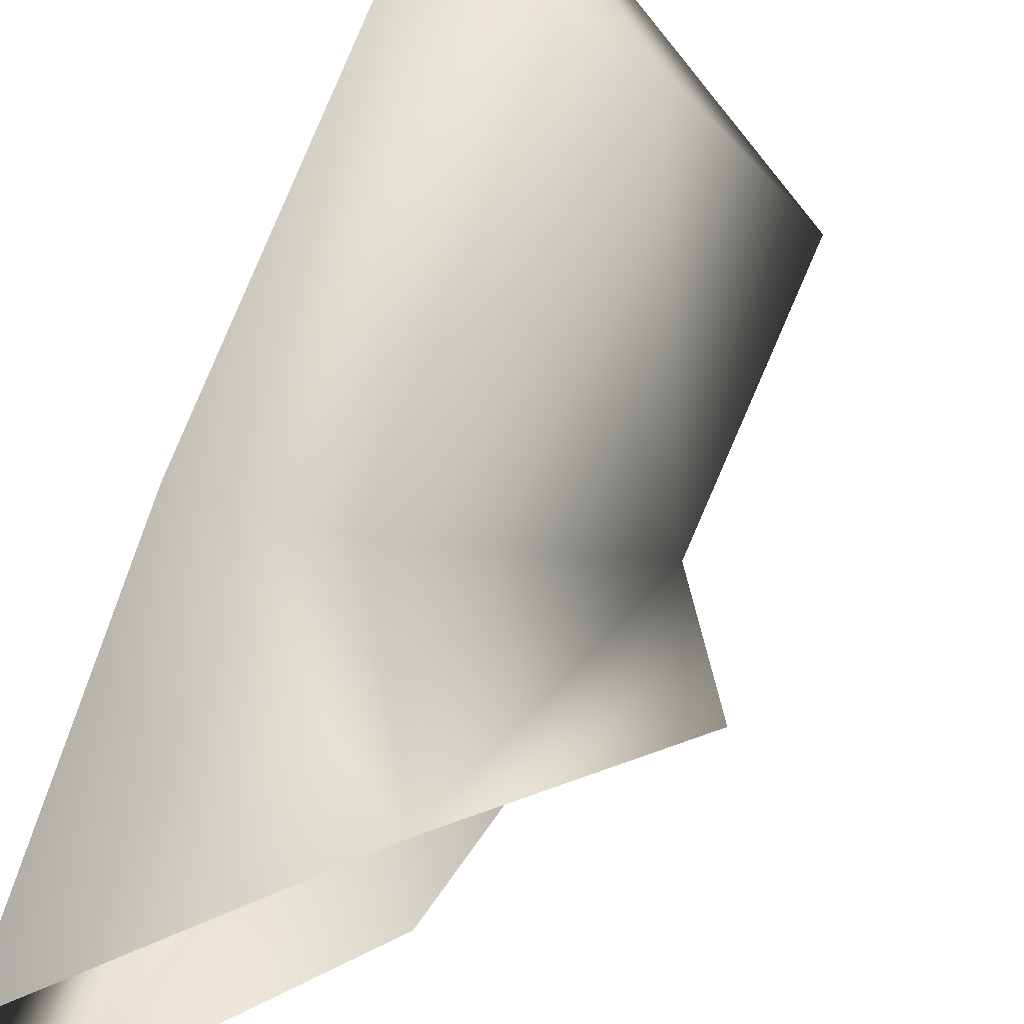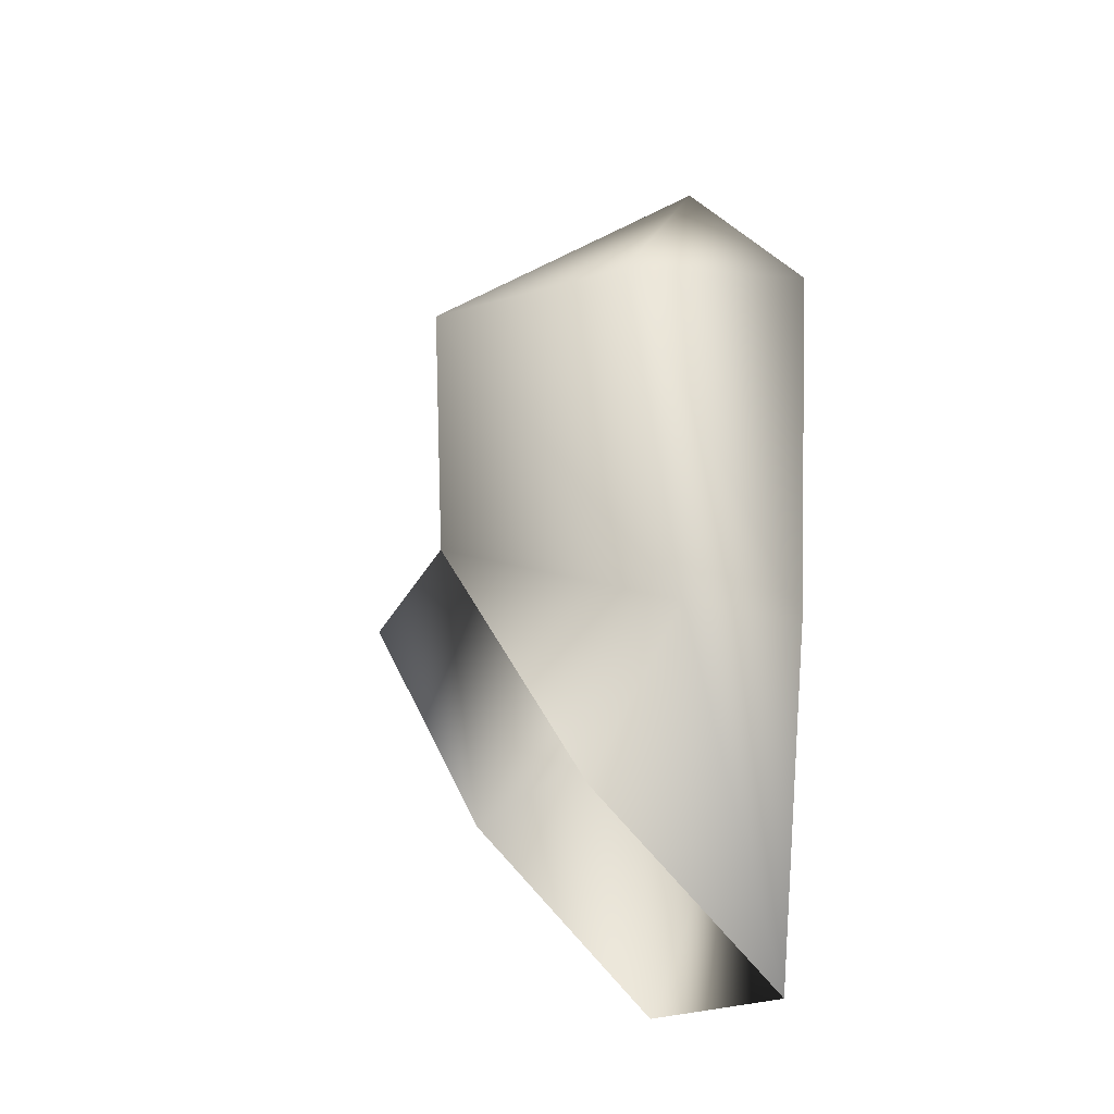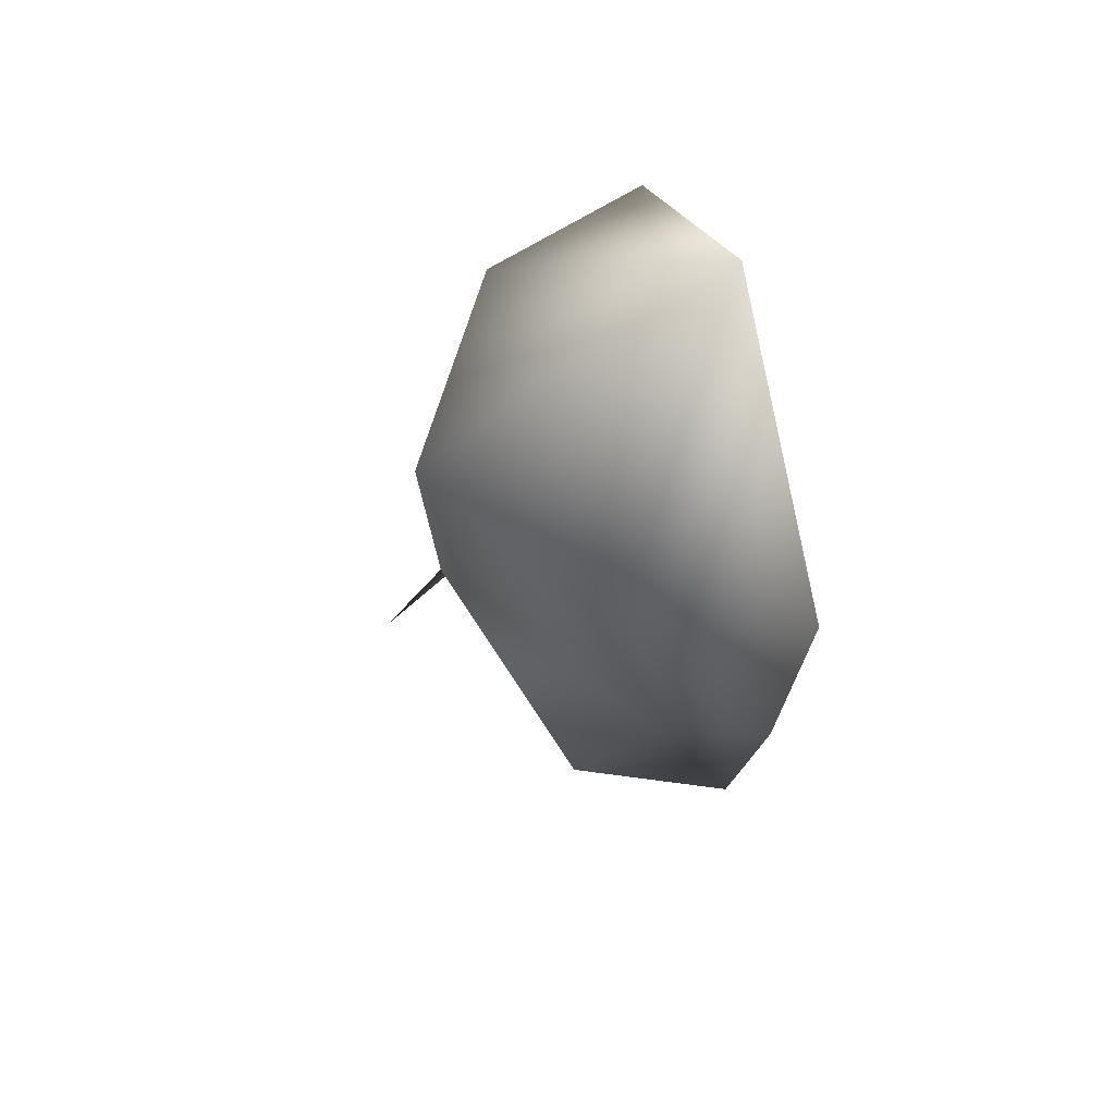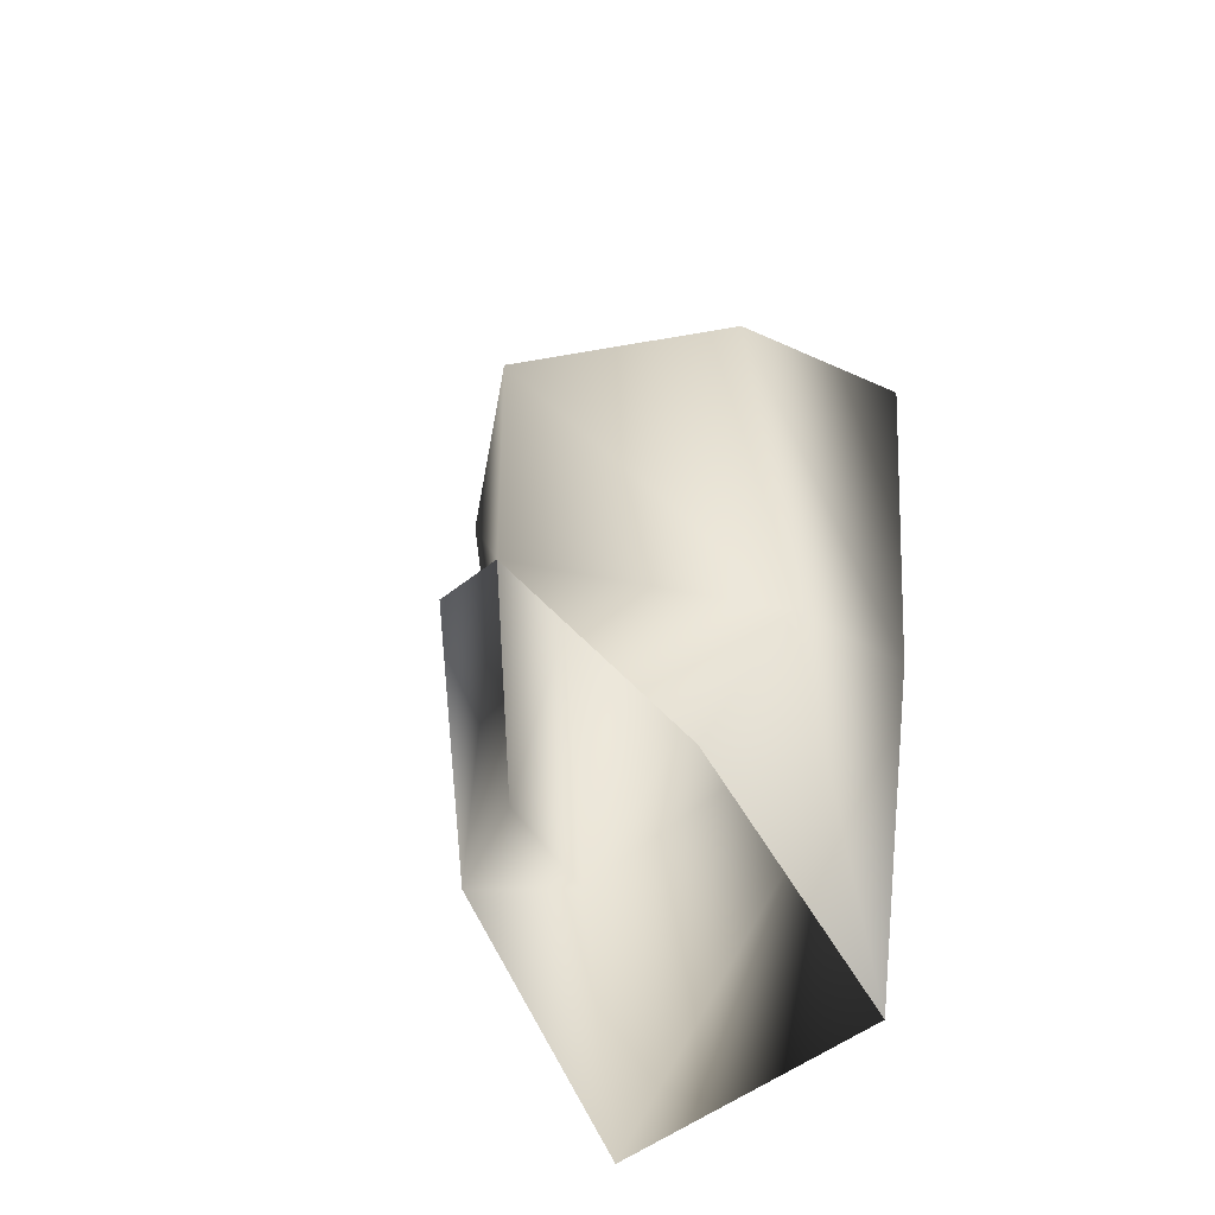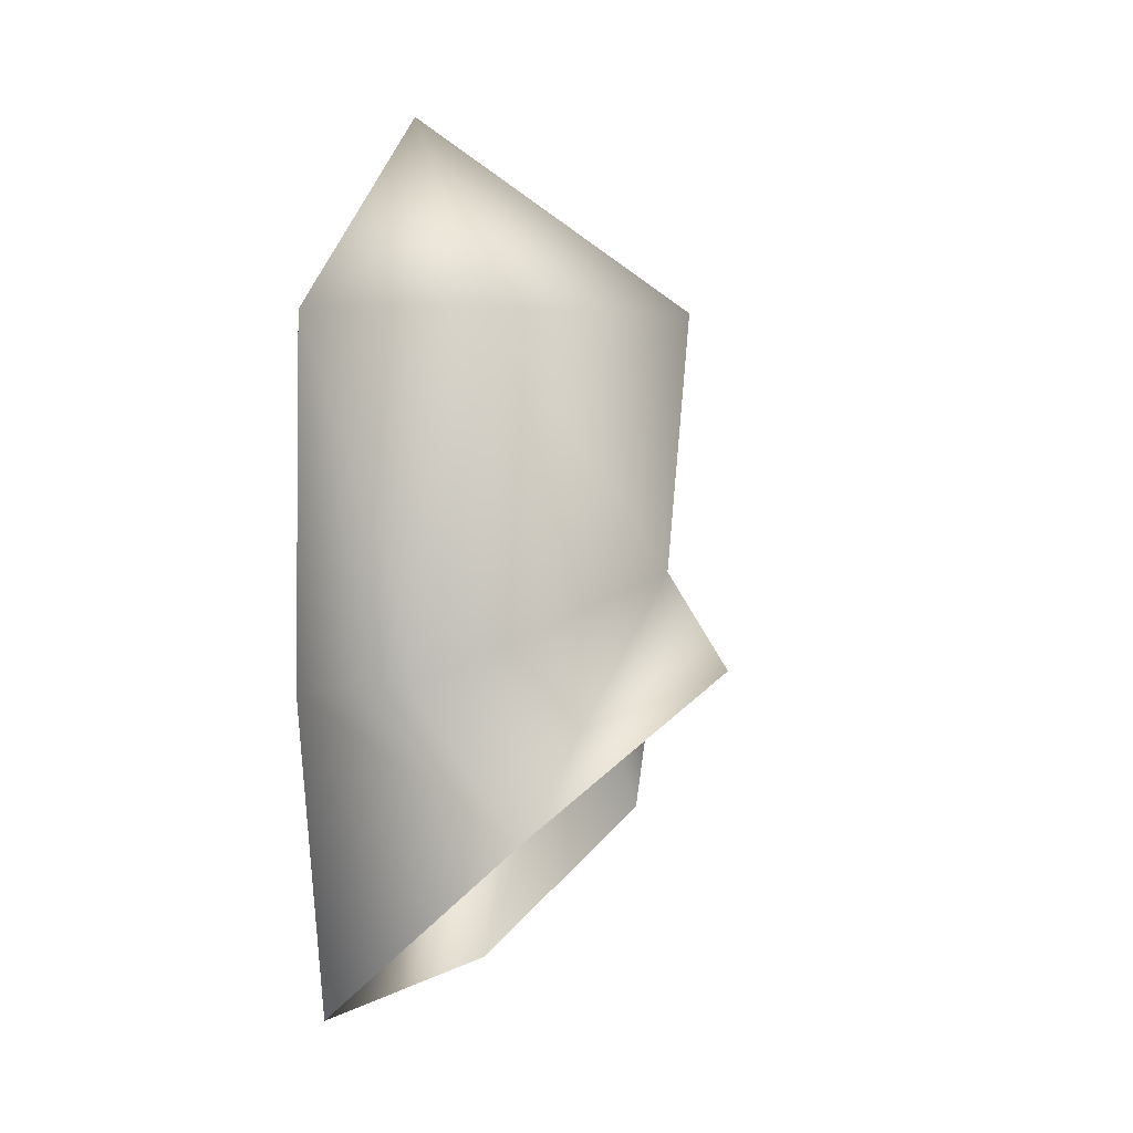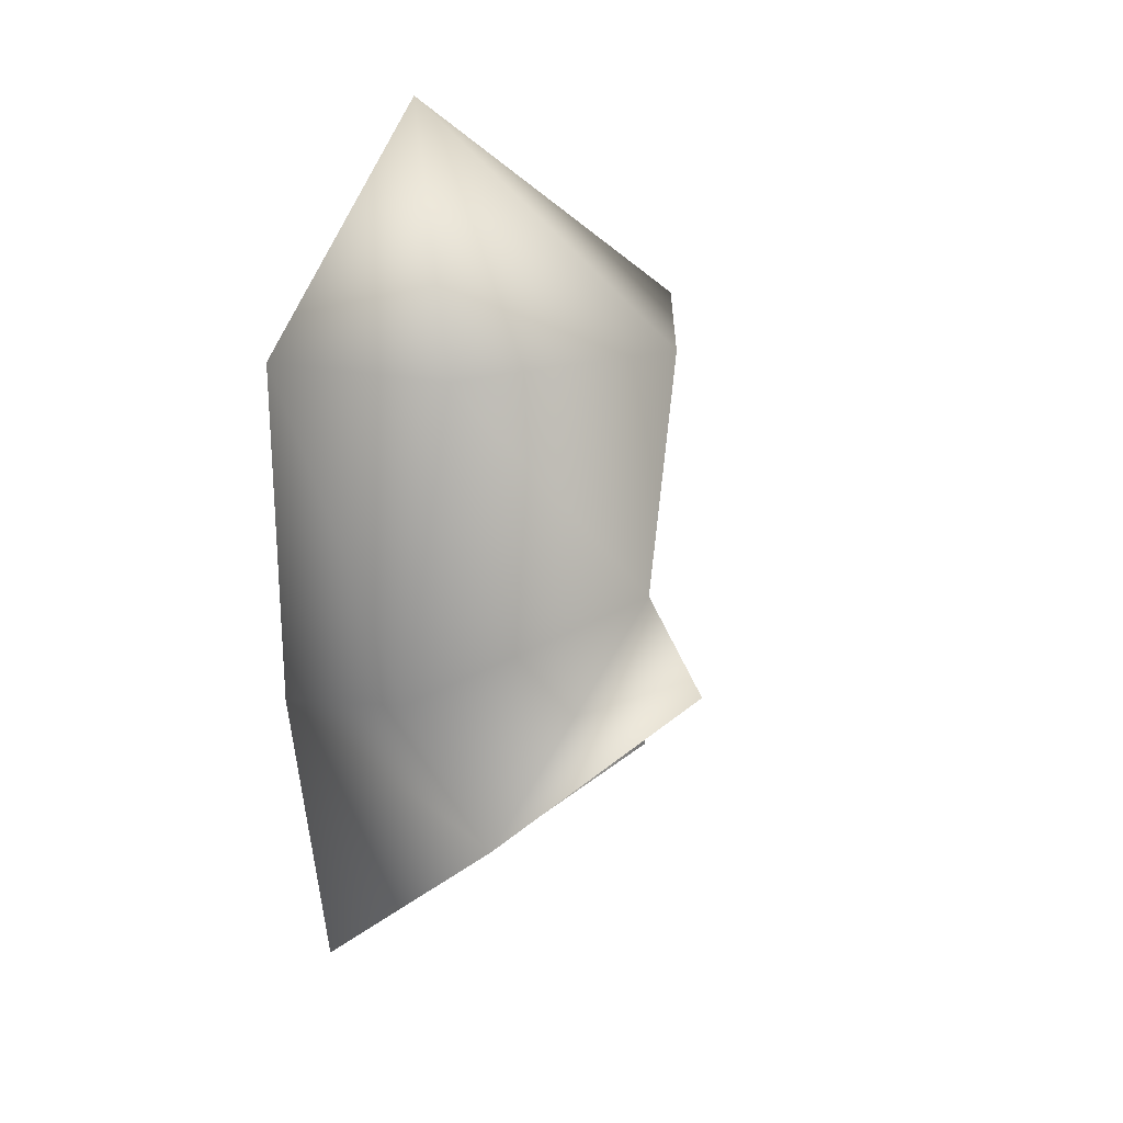
<metadata>
{"format":"obj","ext":"obj","renderer":"f3d","projection":"perspective","resolution":1024,"background":"white","views":[{"elev":75.0,"azim":-160.4,"up":"+Y"},{"elev":-18.9,"azim":-22.1,"up":"+Z"},{"elev":64.4,"azim":-17.8,"up":"+Z"},{"elev":-44.1,"azim":-43.4,"up":"+Z"},{"elev":4.5,"azim":-156.6,"up":"+Z"},{"elev":24.1,"azim":-146.9,"up":"+Z"}]}
</metadata>
<code>
v 8 -14 32
v 19 -17 32
v 19 -1 46
v 19 -17 32
v 19 14 33
v 19 -1 46
v 19 14 33
v 8 11 33
v 19 -1 46
v 8 11 33
v 0 -1 33
v 19 -1 46
v 0 -1 33
v 8 -14 32
v 19 -1 46
v 12 -13 11
v 19 -15 10
v 8 -14 32
v 19 -15 10
v 19 -17 32
v 8 -14 32
v 12 -13 11
v 8 -14 32
v 0 -1 33
v 19 -15 10
v 20 13 10
v 19 -17 32
v 20 13 10
v 19 14 33
v 19 -17 32
v 20 13 10
v 12 11 11
v 19 14 33
v 12 11 11
v 8 11 33
v 19 14 33
v 12 11 11
v 1 0 17
v 8 11 33
v 1 0 17
v 0 -1 33
v 8 11 33
v 1 0 17
v 12 -13 11
v 0 -1 33
v 7 -10 0
v 19 -11 -12
v 12 -13 11
v 19 -11 -12
v 19 -15 10
v 12 -13 11
v 7 -10 0
v 12 -13 11
v 1 0 17
v 19 -11 -12
v 20 10 -11
v 19 -15 10
v 20 10 -11
v 20 13 10
v 19 -15 10
v 20 10 -11
v 7 9 1
v 20 13 10
v 7 9 1
v 12 11 11
v 20 13 10
v 7 9 1
v 1 0 17
v 12 11 11
v -3 0 11
v 1 0 17
v 7 9 1
f 1 2 3
f 4 5 6
f 7 8 9
f 10 11 12
f 13 14 15
f 16 17 18
f 19 20 21
f 22 23 24
f 25 26 27
f 28 29 30
f 31 32 33
f 34 35 36
f 37 38 39
f 40 41 42
f 43 44 45
f 46 47 48
f 49 50 51
f 52 53 54
f 55 56 57
f 58 59 60
f 61 62 63
f 64 65 66
f 67 68 69
f 70 71 72

</code>
